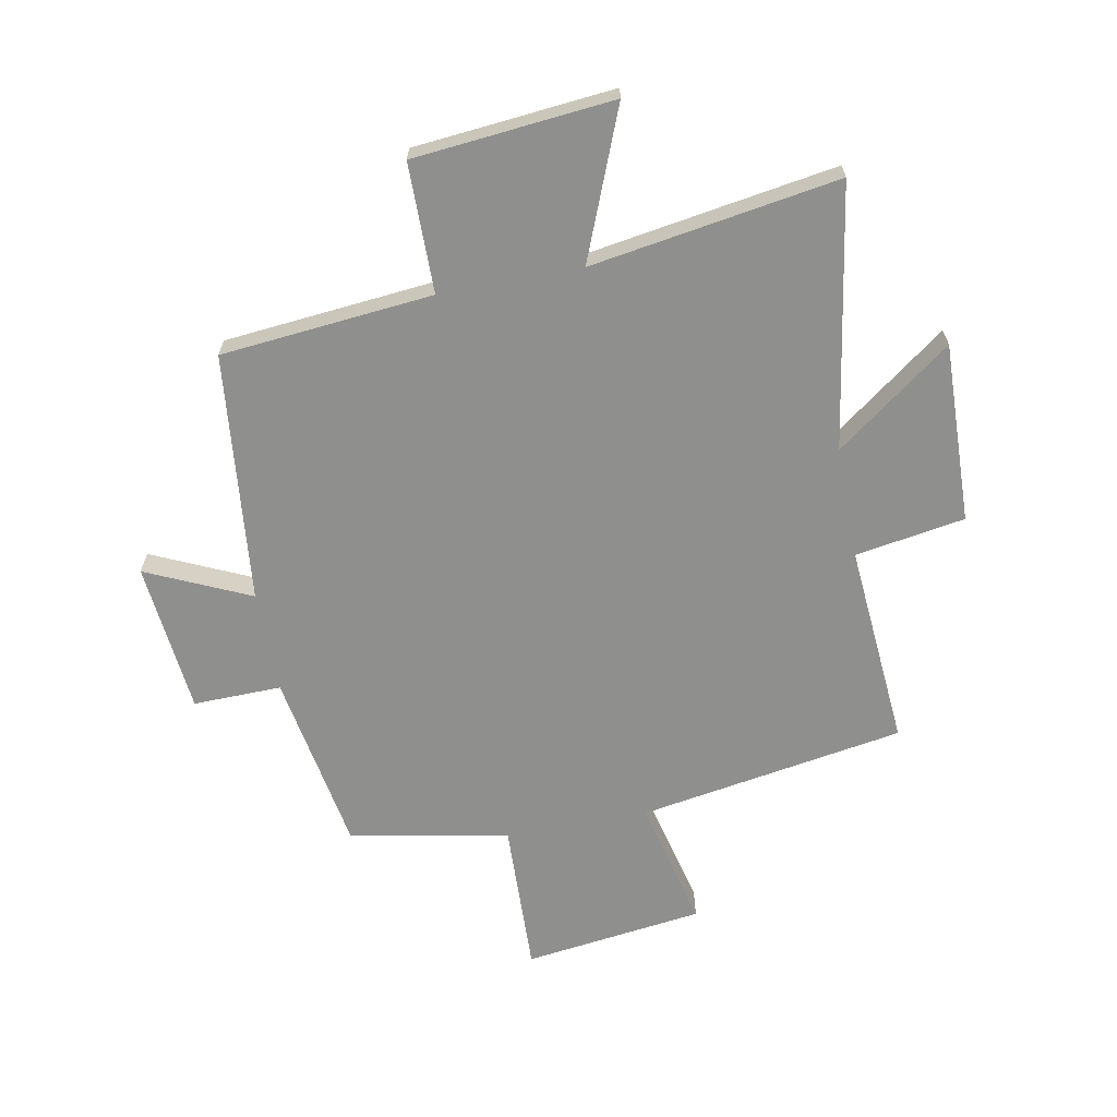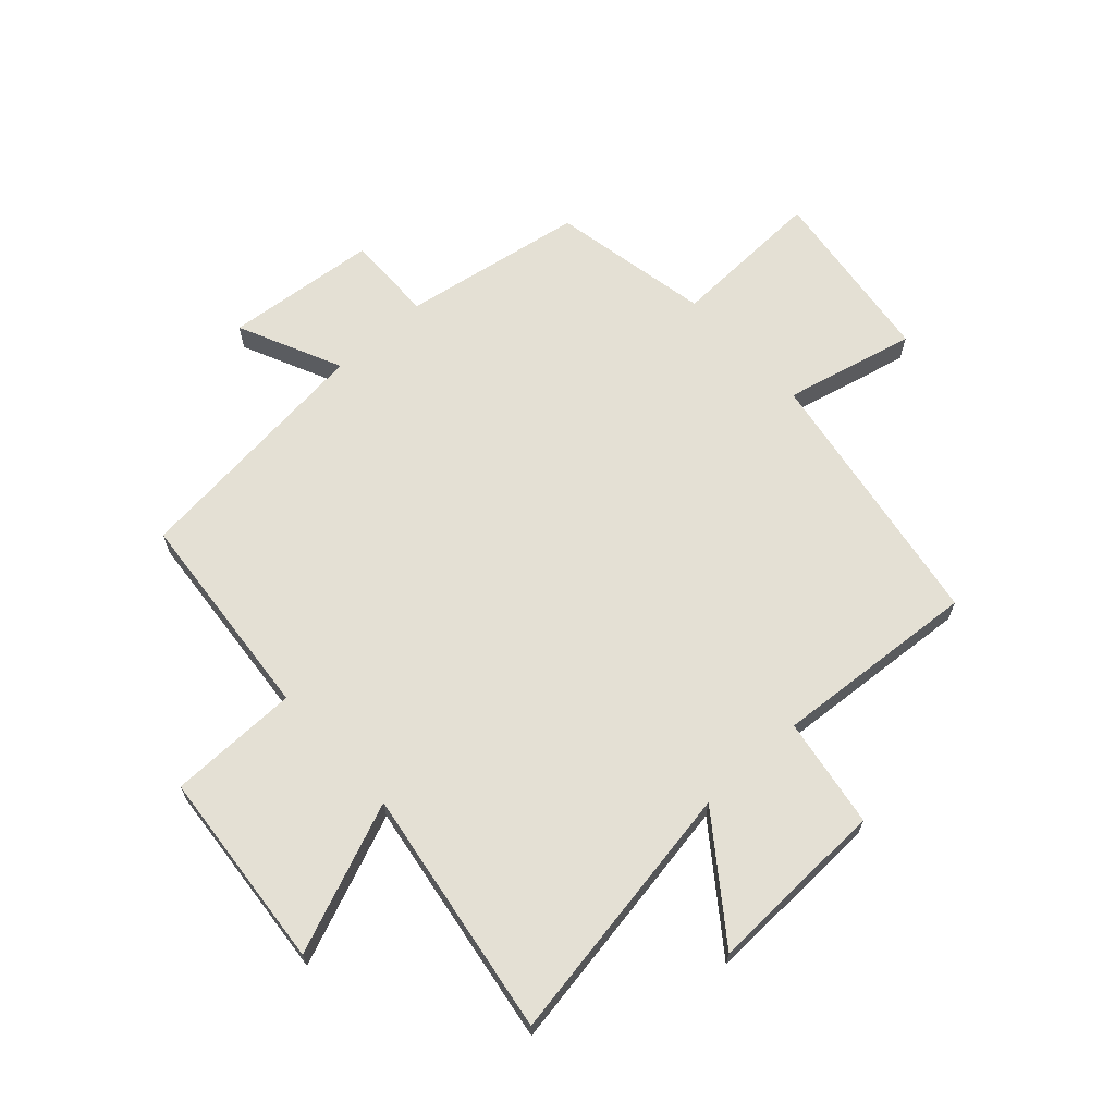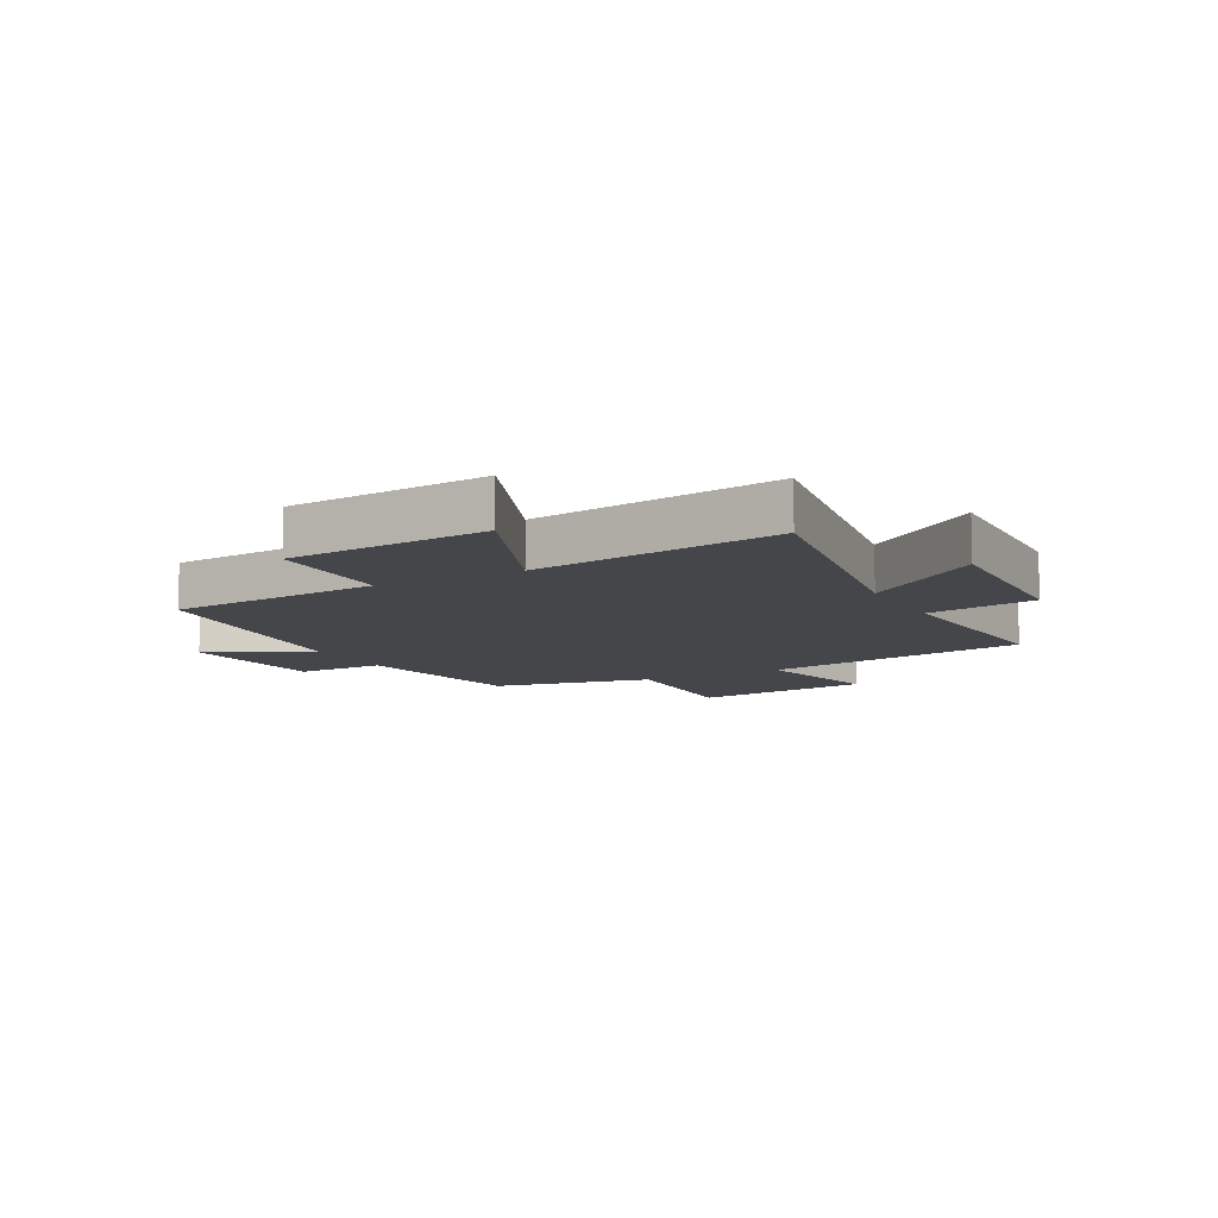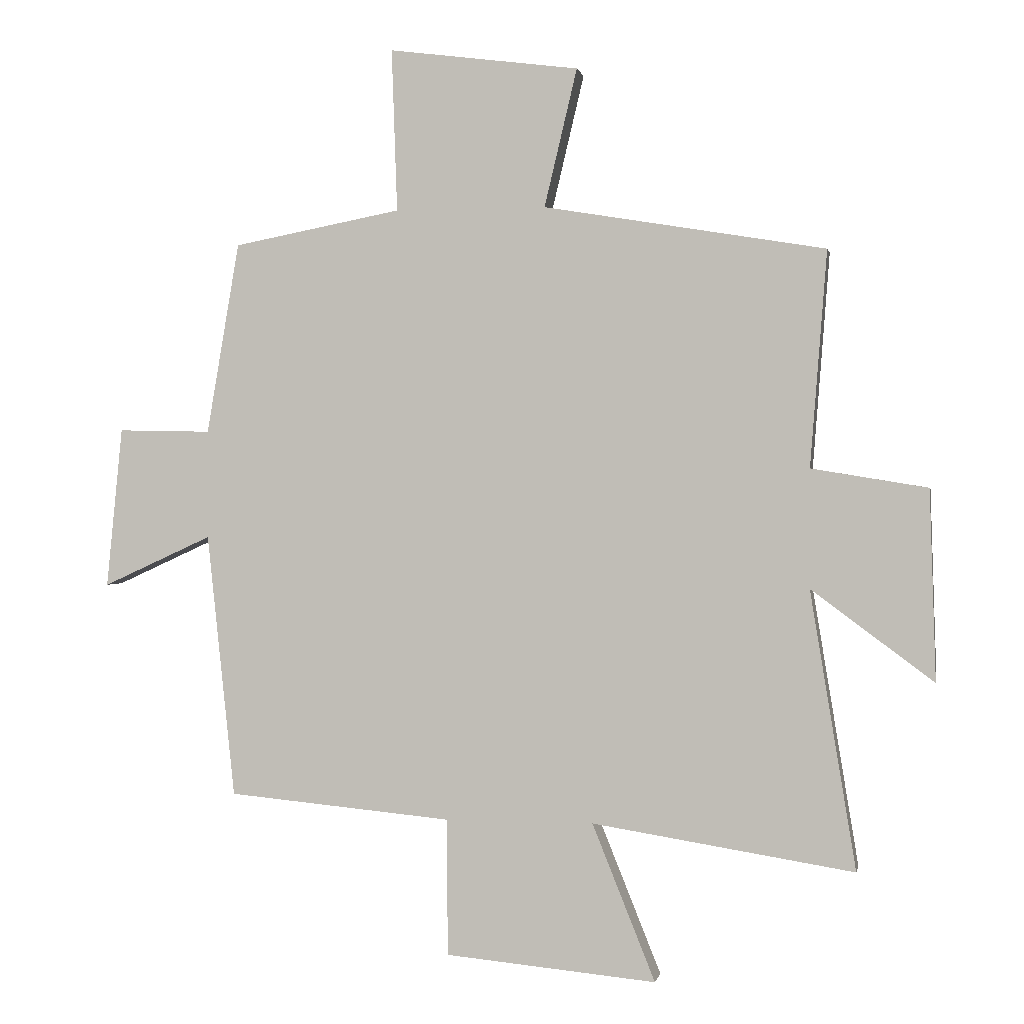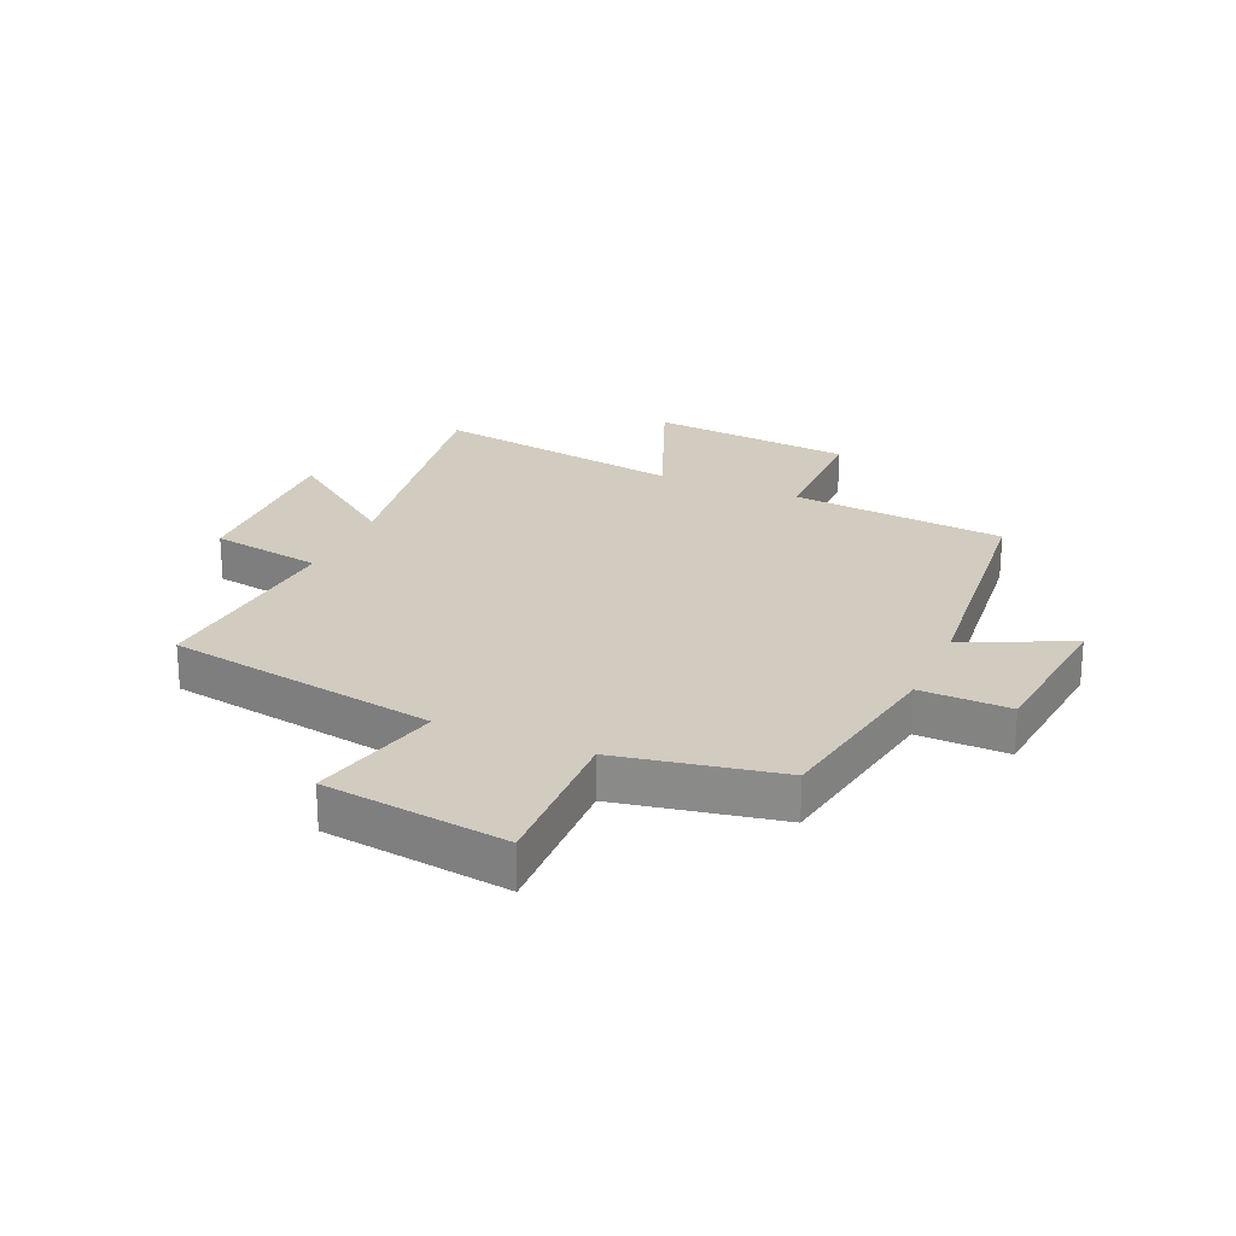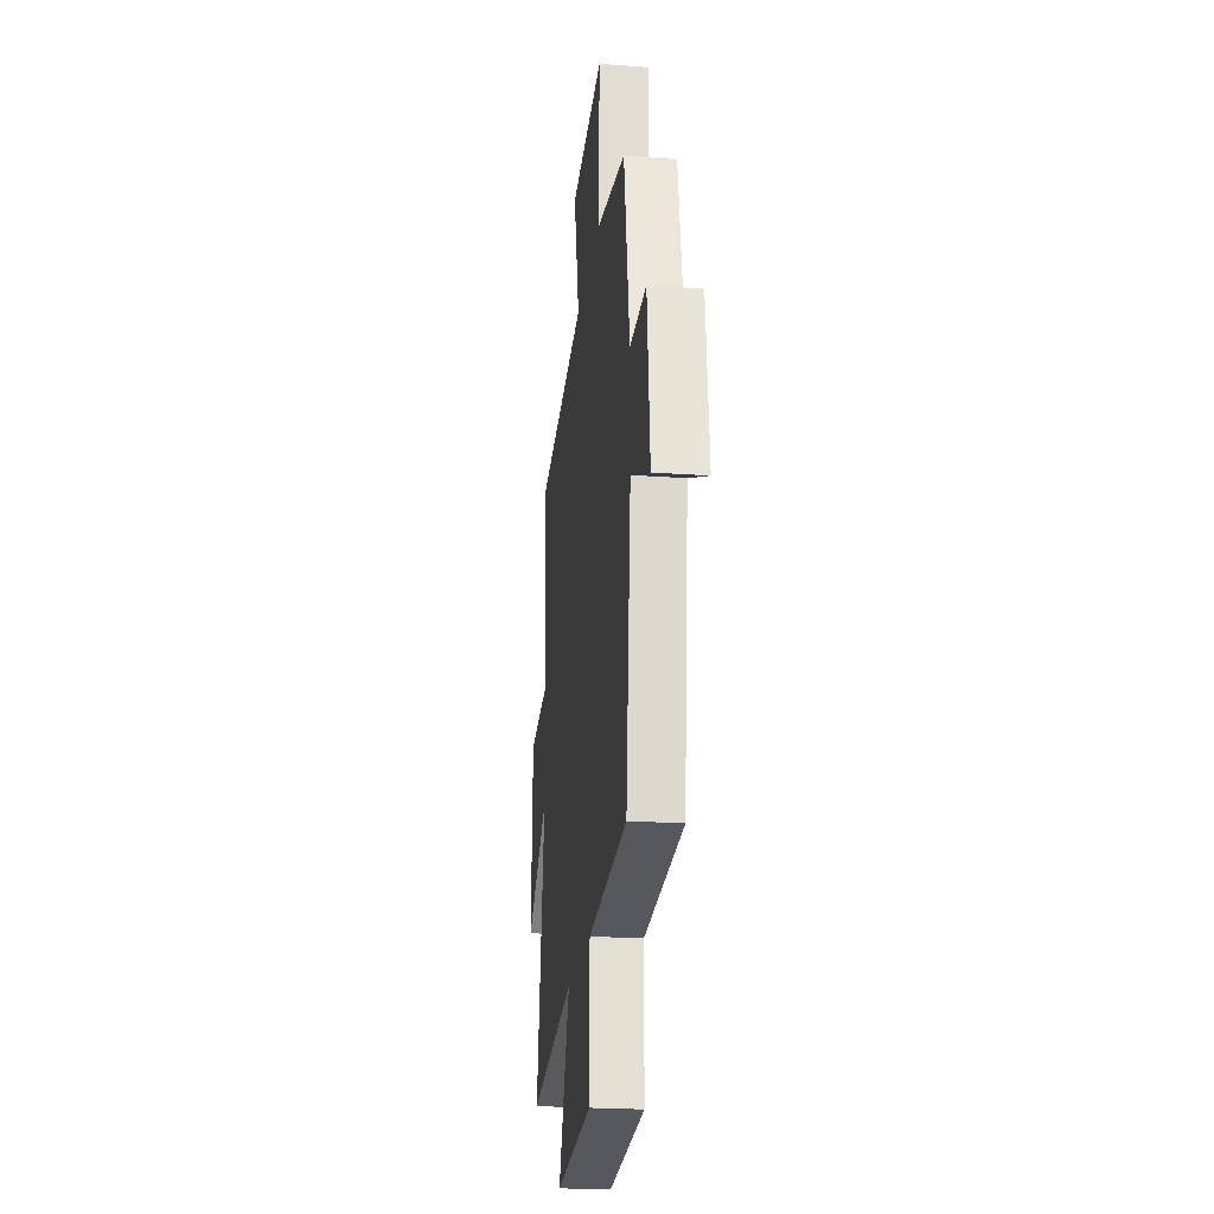
<metadata>
{"format":"obj","ext":"obj","renderer":"f3d","projection":"perspective","resolution":1024,"background":"white","views":[{"elev":-65.3,"azim":-169.2,"up":"+Y"},{"elev":66.1,"azim":-132.5,"up":"+Y"},{"elev":-9.7,"azim":-152.1,"up":"+Y"},{"elev":0.5,"azim":-169.2,"up":"+Z"},{"elev":23.8,"azim":23.7,"up":"+Y"},{"elev":-23.0,"azim":82.9,"up":"+Z"}]}
</metadata>
<code>
v -0.574 0.07 -0.567
v -0.5 0.07 -0.117
v -0.698 0.07 -0.264
v -0.688 0.07 0.044
v -0.5 0.07 0.075
v -0.527 0.07 0.424
v -0.071 0.07 0.5
v -0.124 0.07 0.723
v 0.184 0.07 0.763
v 0.175 0.07 0.5
v 0.447 0.07 0.448
v 0.5 0.07 0.138
v 0.651 0.07 0.141
v 0.677 0.07 -0.119
v 0.5 0.07 -0.038
v 0.455 0.07 -0.466
v 0.092 0.07 -0.5
v 0.09 0.07 -0.722
v -0.252 0.07 -0.754
v -0.15 0.07 -0.5
v -0.574 0 -0.567
v -0.5 0 -0.117
v -0.698 0 -0.264
v -0.688 0 0.044
v -0.5 0 0.075
v -0.527 0 0.424
v -0.071 0 0.5
v -0.124 0 0.723
v 0.184 0 0.763
v 0.175 0 0.5
v 0.447 0 0.448
v 0.5 0 0.138
v 0.651 0 0.141
v 0.677 0 -0.119
v 0.5 0 -0.038
v 0.455 0 -0.466
v 0.092 0 -0.5
v 0.09 0 -0.722
v -0.252 0 -0.754
v -0.15 0 -0.5
f 17 18 19 20
f 15 16 17 20
f 15 20 1 2
f 12 13 14 15
f 10 11 12 15
f 10 15 2
f 7 8 9 10
f 5 6 7 10
f 5 10 2 3
f 3 4 5
f 40 39 38 37
f 40 37 36 35
f 22 21 40 35
f 35 34 33 32
f 35 32 31 30
f 22 35 30
f 30 29 28 27
f 30 27 26 25
f 23 22 30 25
f 25 24 23
f 1 21 22 2
f 2 22 23 3
f 3 23 24 4
f 4 24 25 5
f 5 25 26 6
f 6 26 27 7
f 7 27 28 8
f 8 28 29 9
f 9 29 30 10
f 10 30 31 11
f 11 31 32 12
f 12 32 33 13
f 13 33 34 14
f 14 34 35 15
f 15 35 36 16
f 16 36 37 17
f 17 37 38 18
f 18 38 39 19
f 19 39 40 20
f 20 40 21 1

</code>
